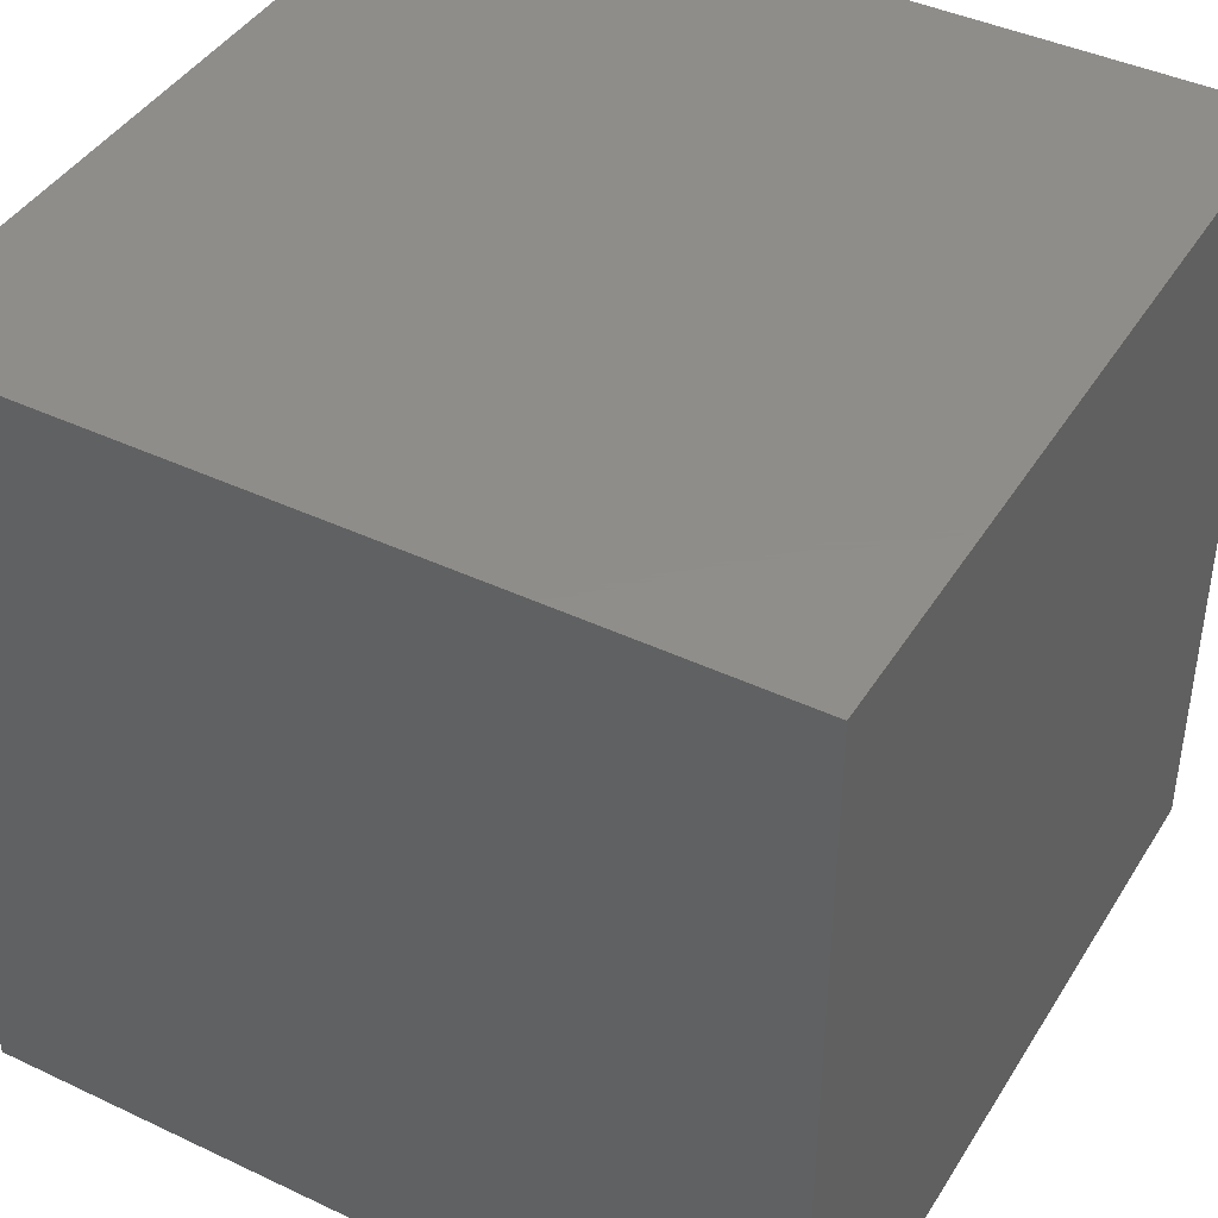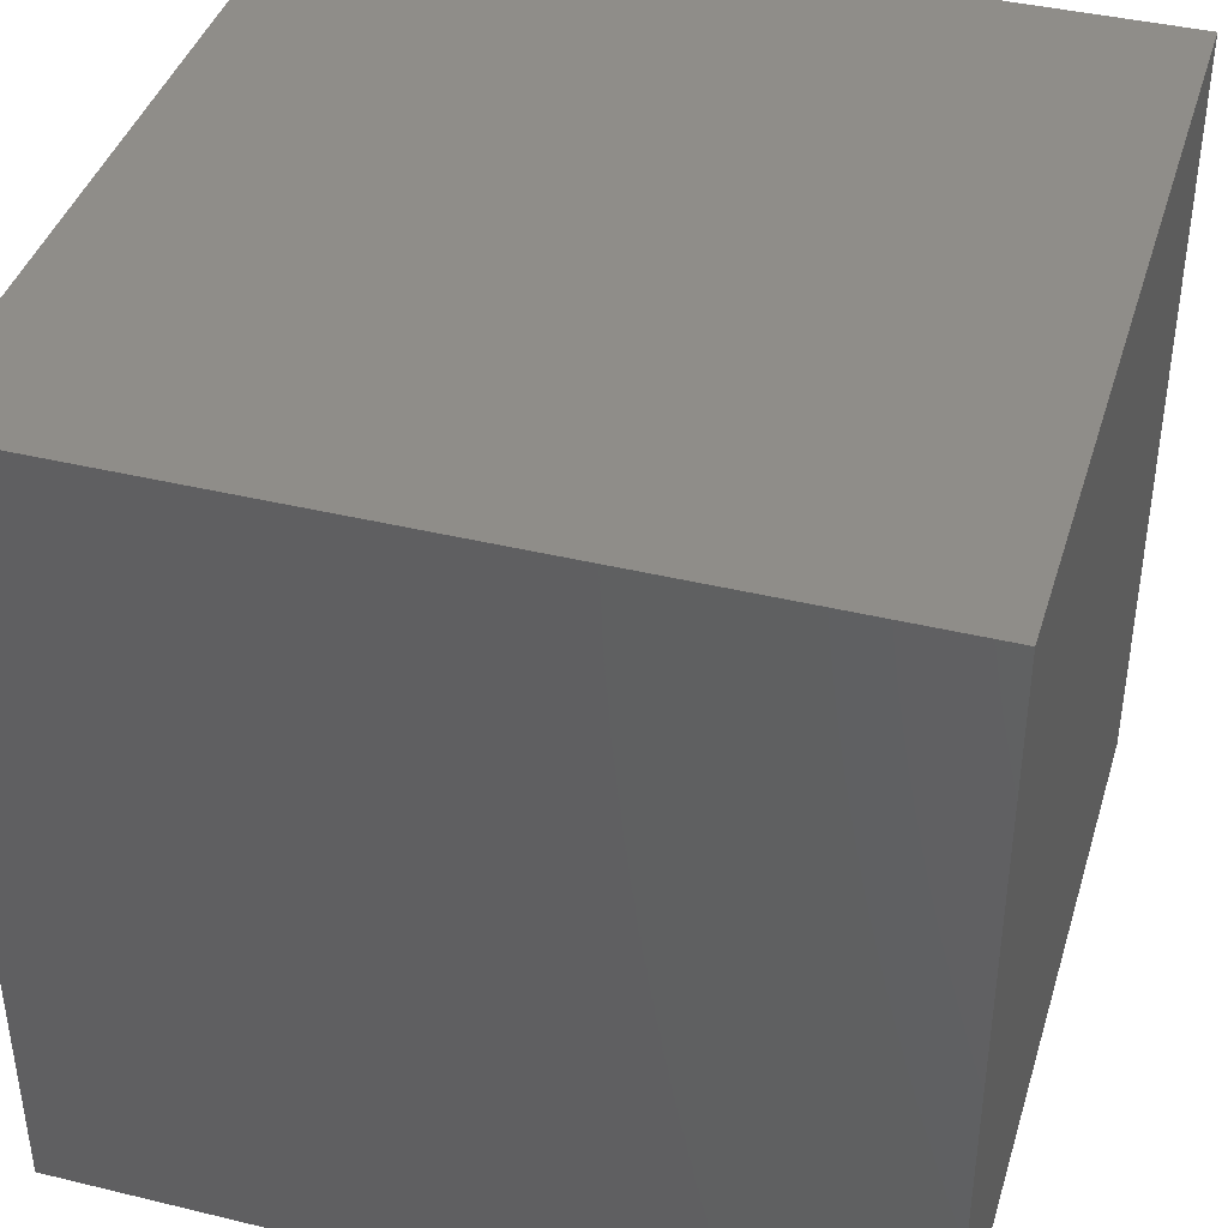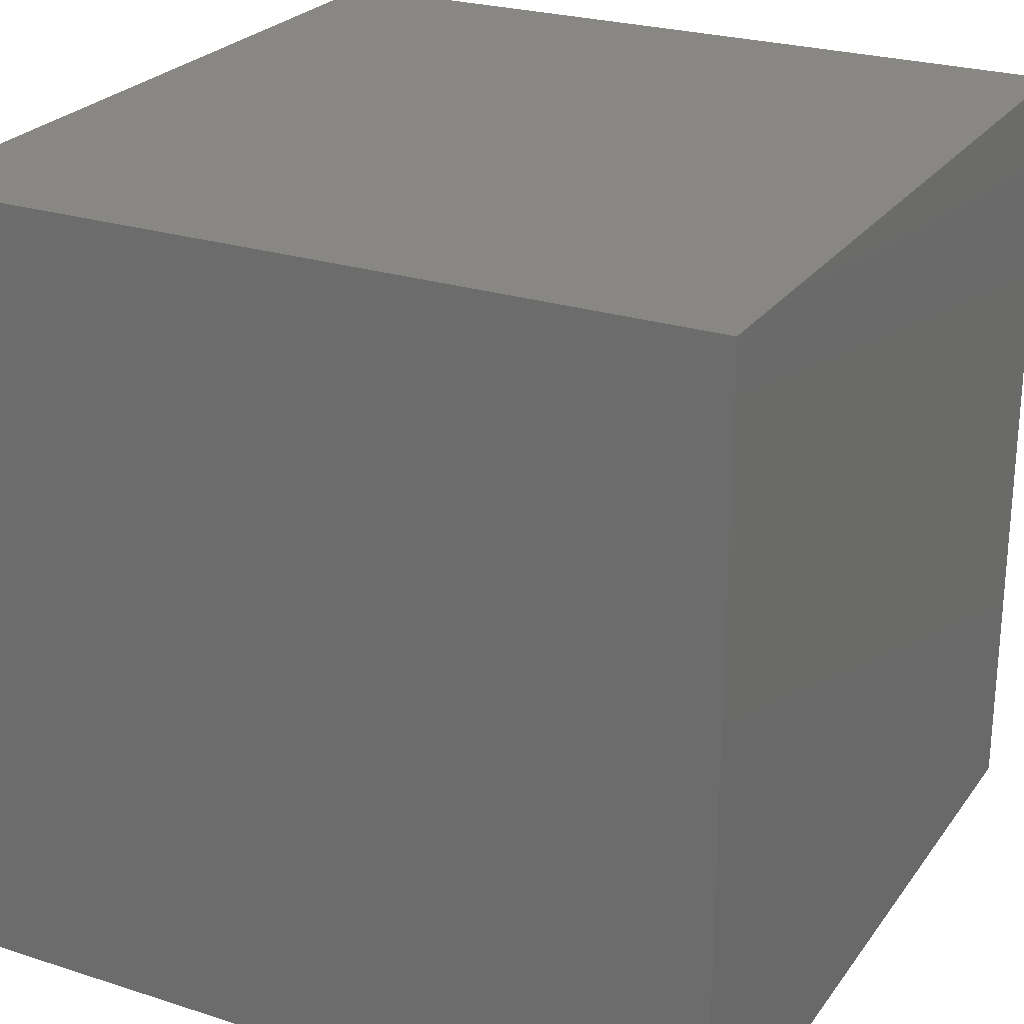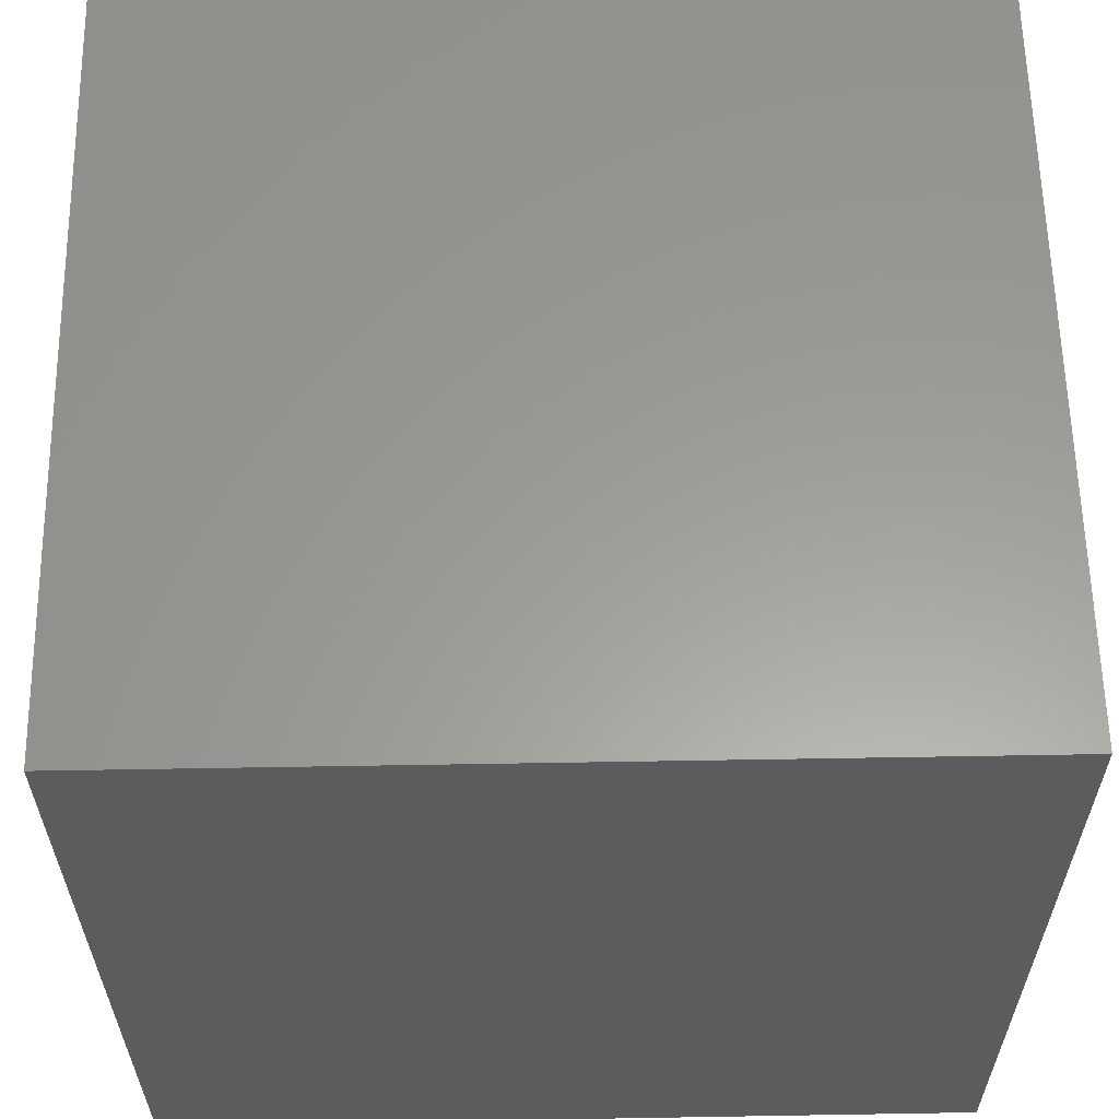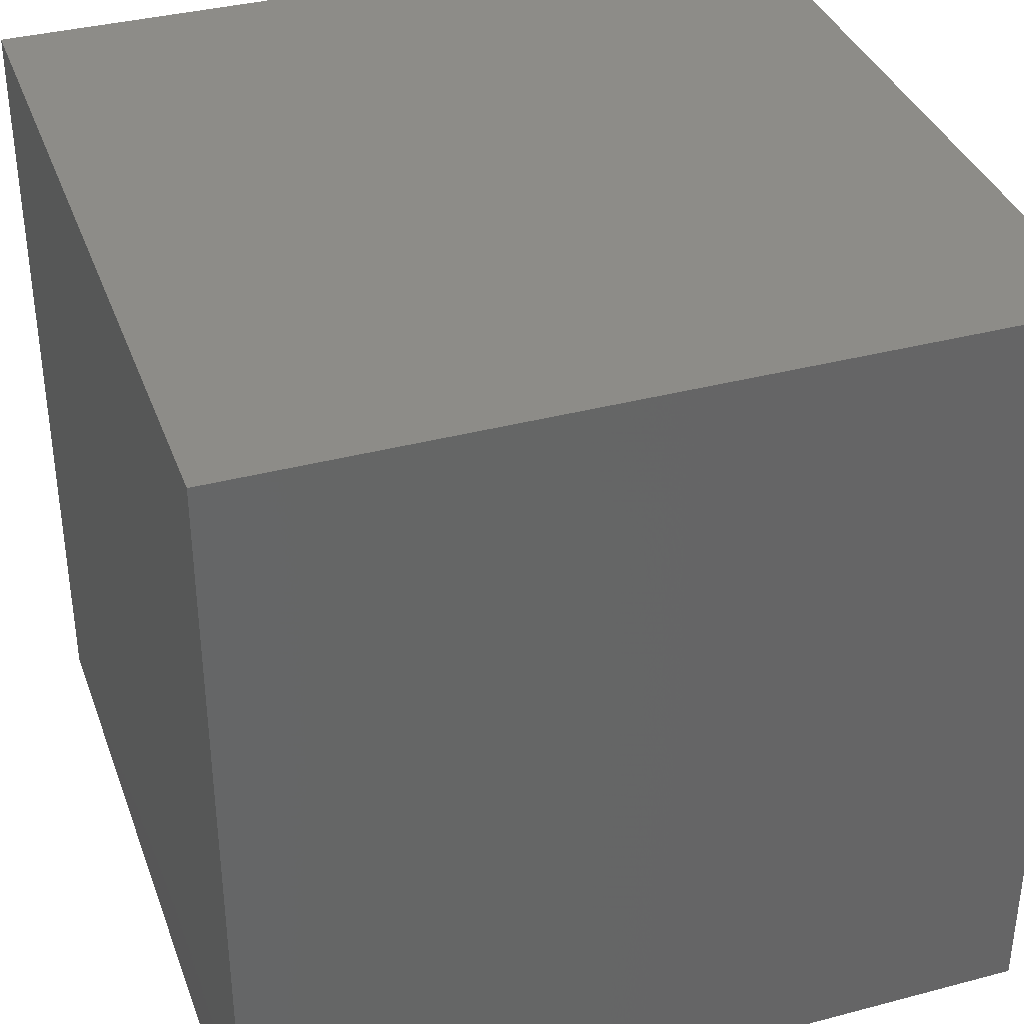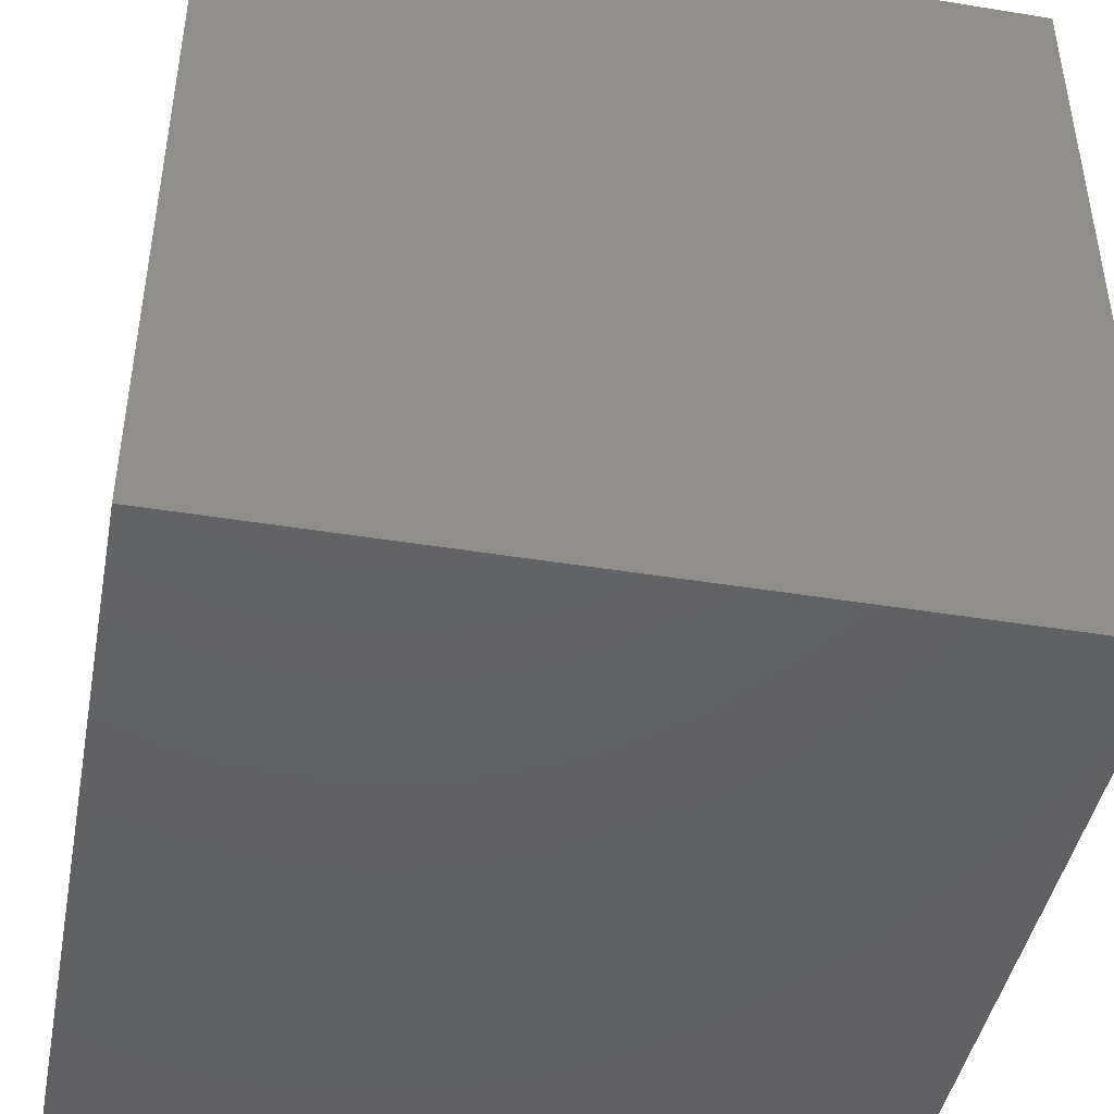
<metadata>
{"format":"stl","ext":"stl","renderer":"f3d","projection":"perspective","resolution":1024,"background":"white","views":[{"elev":42.3,"azim":119.5,"up":"+Z"},{"elev":40.7,"azim":16.5,"up":"+Z"},{"elev":25.1,"azim":117.4,"up":"+Y"},{"elev":60.3,"azim":179.0,"up":"+Y"},{"elev":36.6,"azim":-18.9,"up":"+Z"},{"elev":-44.1,"azim":-100.8,"up":"+Z"}]}
</metadata>
<code>
# stl→obj: 8 verts, 12 faces
v 4 -3 -2
v 3 -3 -2
v 4 -4 -2
v 3 -4 -2
v 4 -4 -3
v 3 -4 -3
v 4 -3 -3
v 3 -3 -3
f 1 2 3
f 3 2 4
f 5 6 7
f 7 6 8
f 4 6 3
f 3 6 5
f 2 8 4
f 4 8 6
f 1 7 2
f 2 7 8
f 3 5 1
f 1 5 7

</code>
